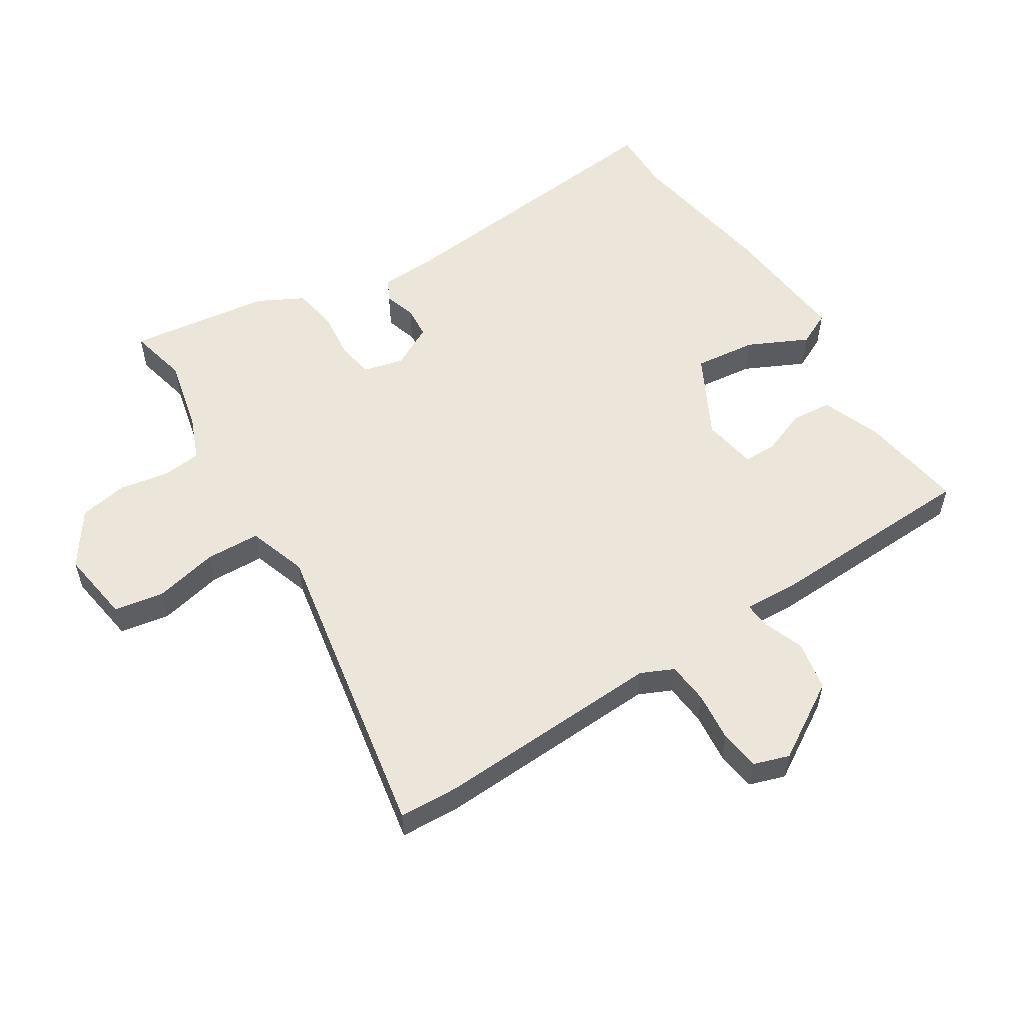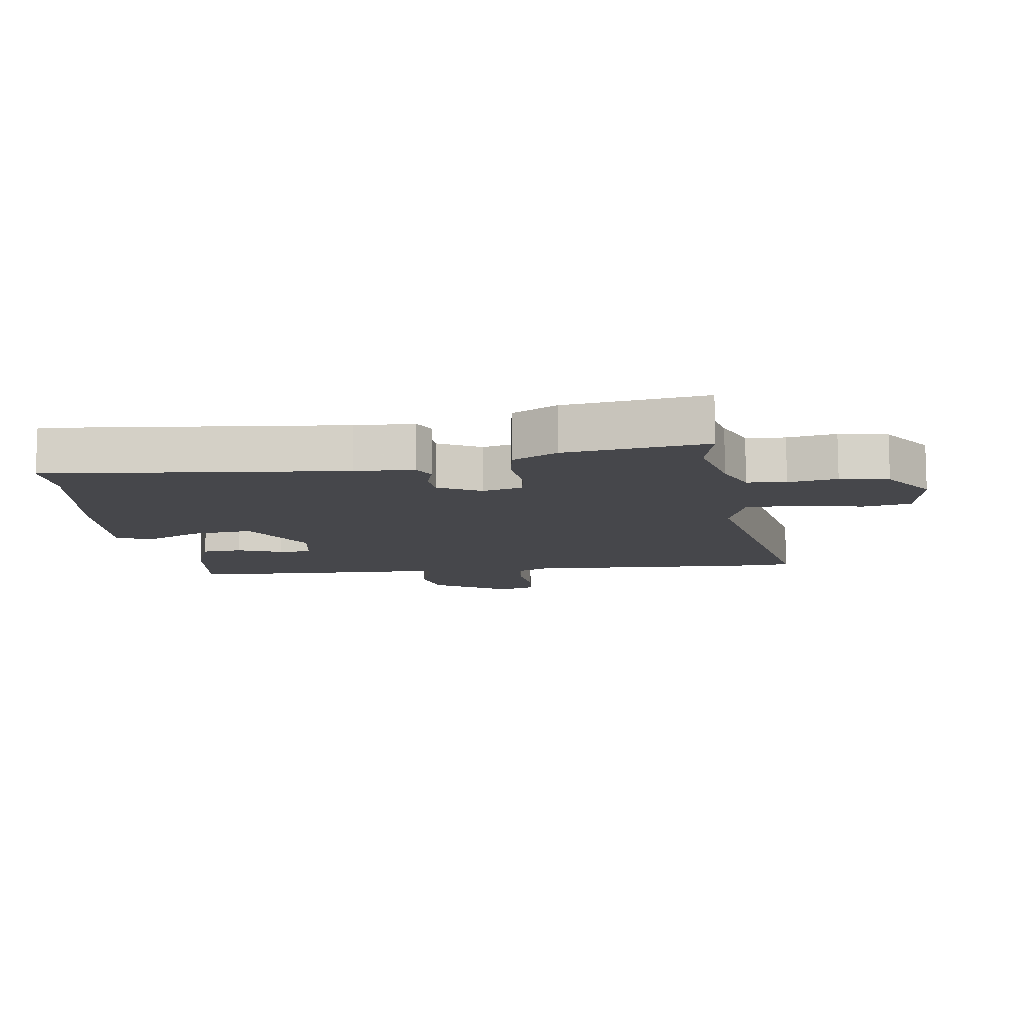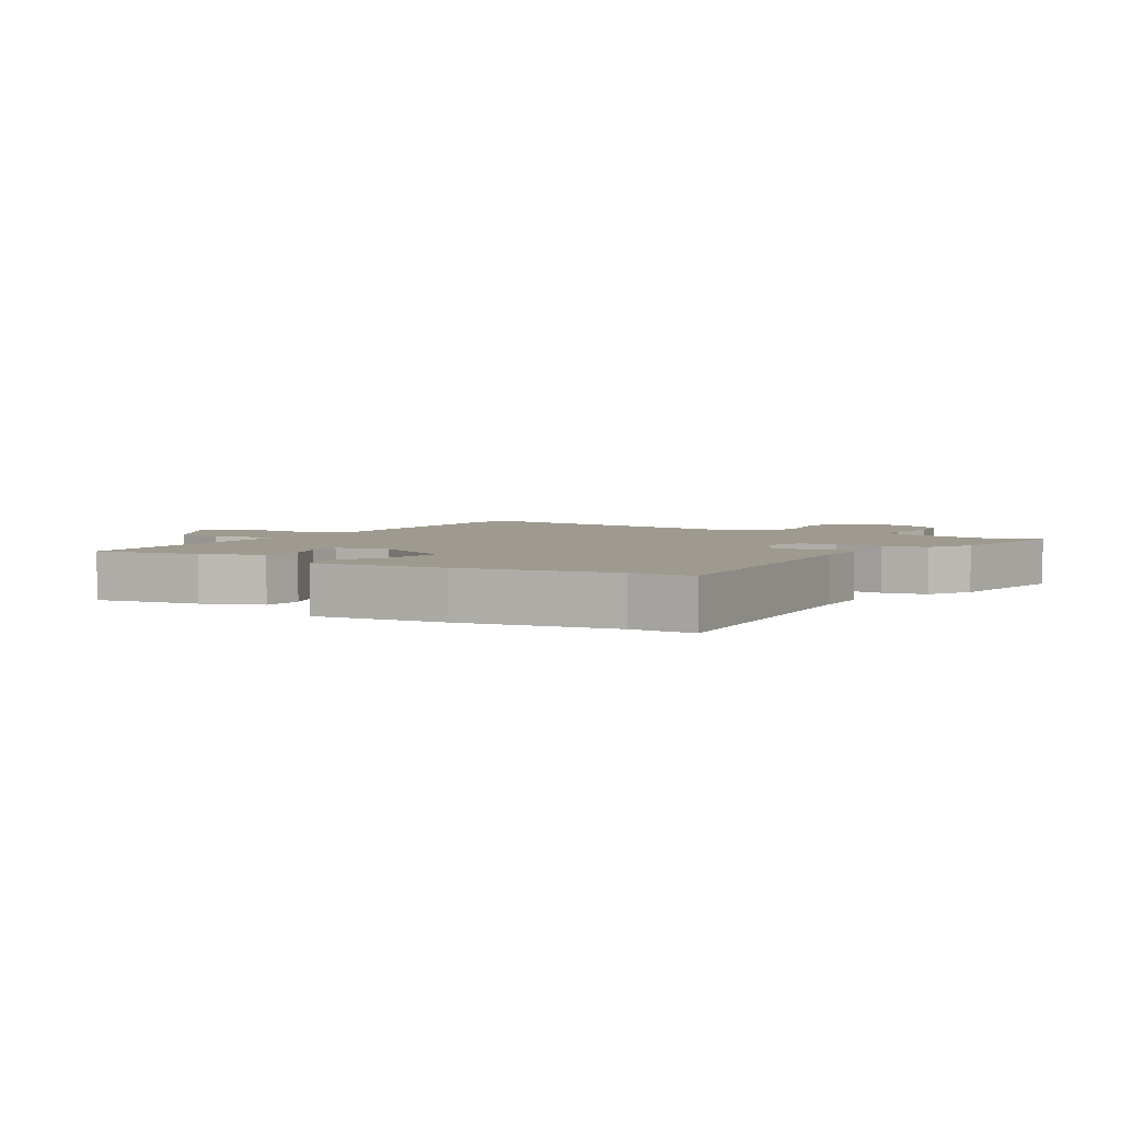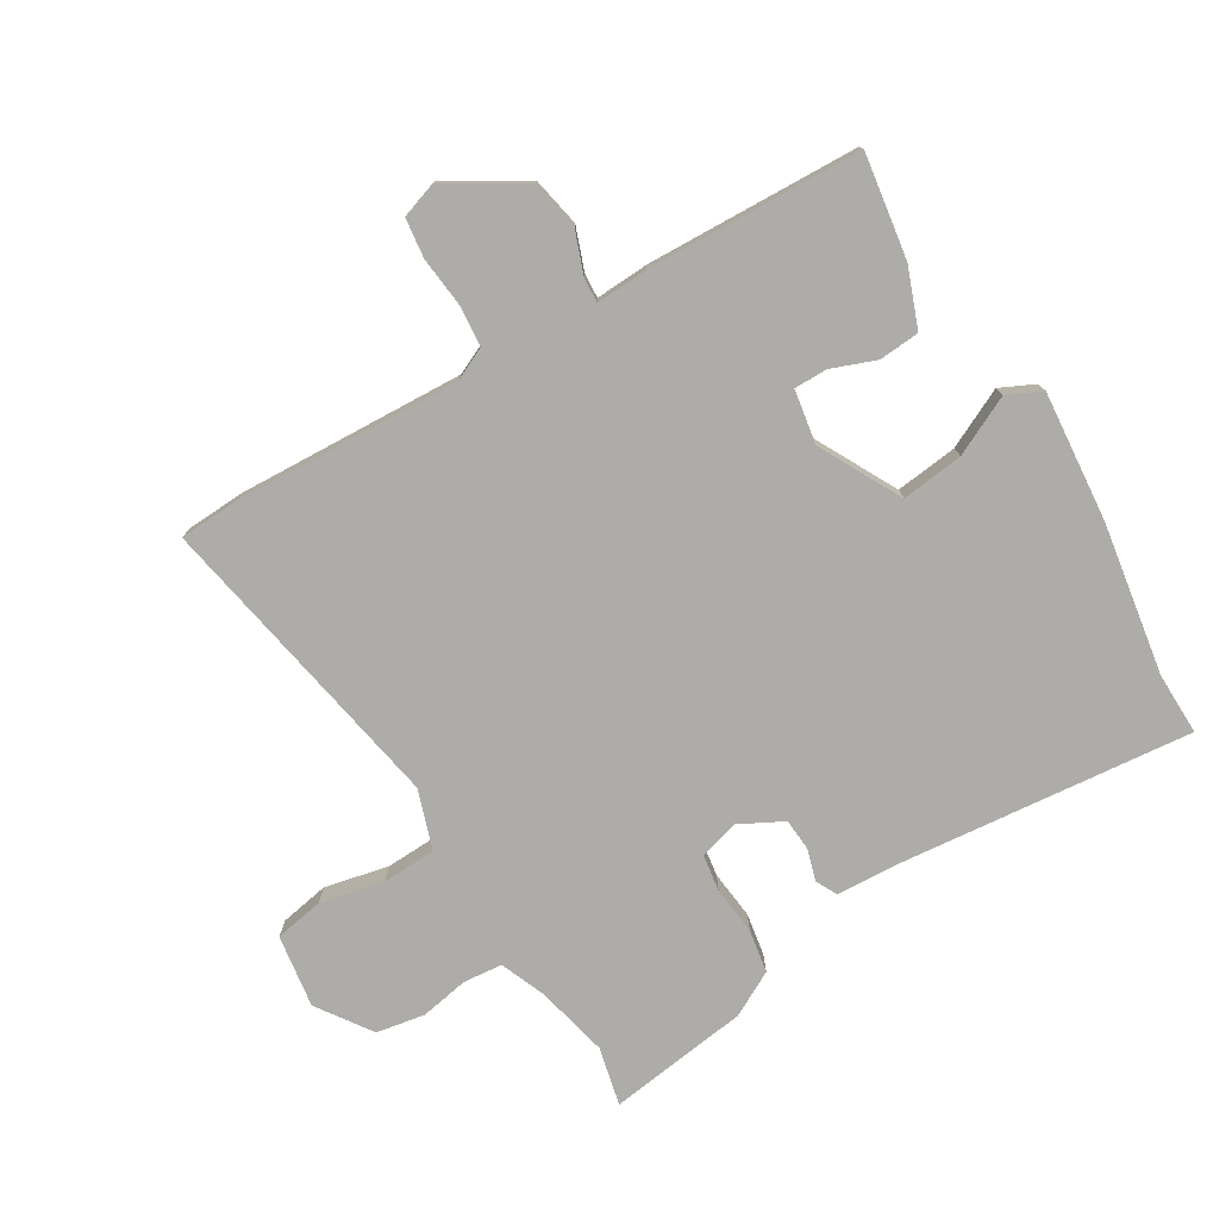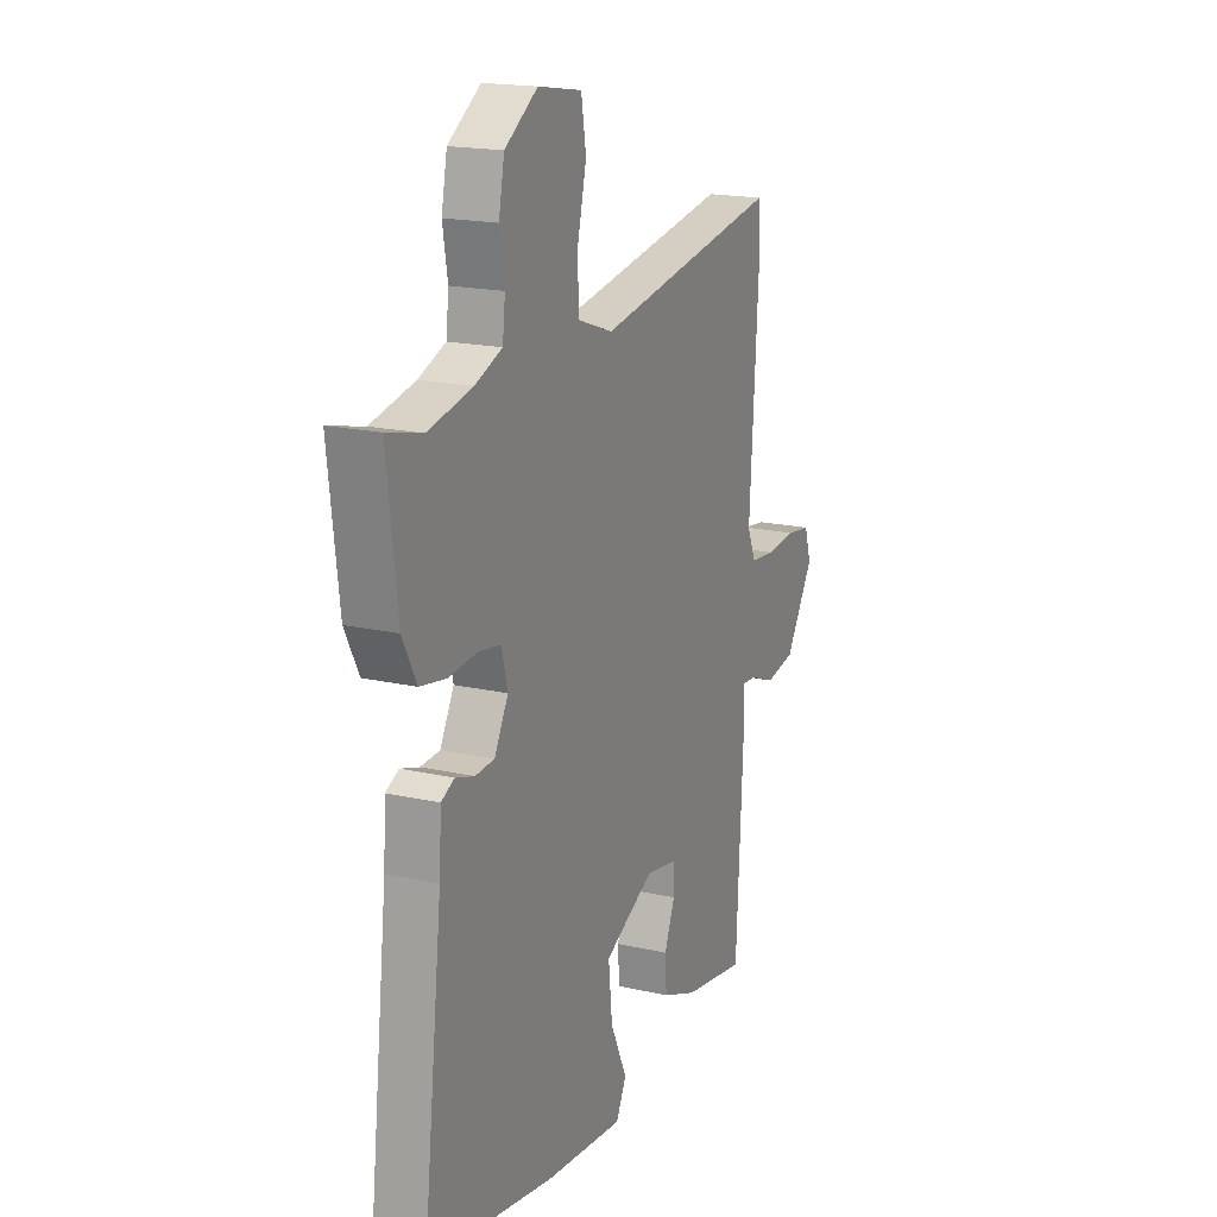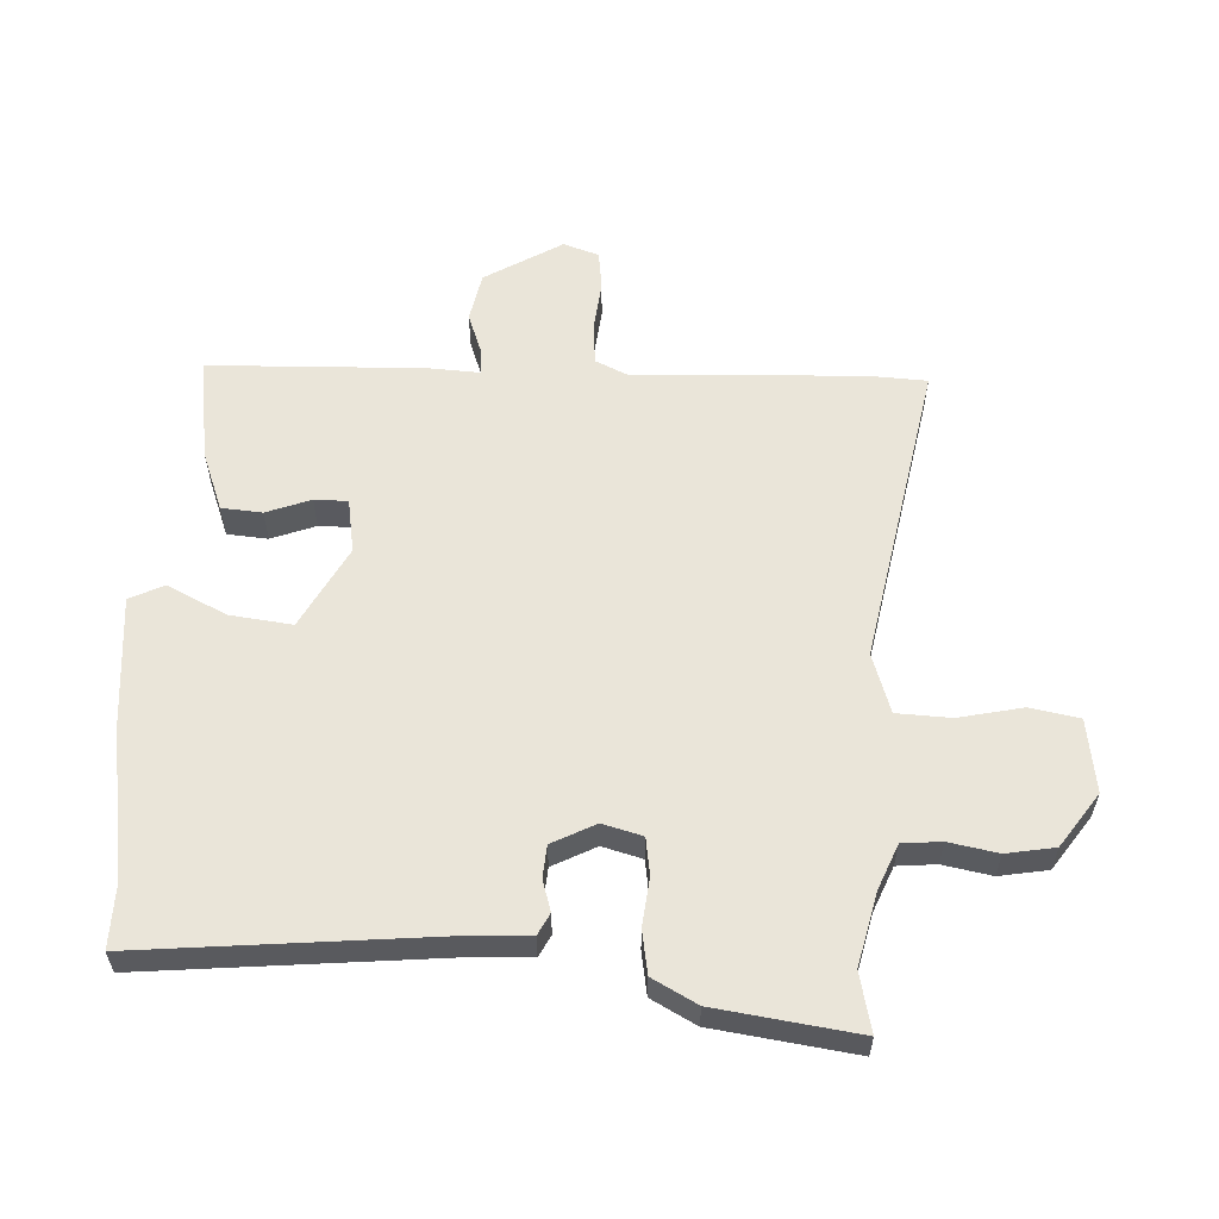
<metadata>
{"format":"obj","ext":"obj","renderer":"f3d","projection":"perspective","resolution":1024,"background":"white","views":[{"elev":55.5,"azim":58.5,"up":"+Y"},{"elev":-10.7,"azim":-81.2,"up":"+Y"},{"elev":3.6,"azim":-147.5,"up":"+Y"},{"elev":-77.0,"azim":122.0,"up":"+Y"},{"elev":18.1,"azim":-66.1,"up":"+Z"},{"elev":58.2,"azim":-86.1,"up":"+Y"}]}
</metadata>
<code>
v 0.451 0.07 -0.519
v 0.285 0.07 -0.491
v 0.192 0.07 -0.454
v 0.188 0.07 -0.389
v 0.216 0.07 -0.319
v 0.217 0.07 -0.266
v 0.131 0.07 -0.25
v -0.001 0.07 -0.317
v 0.009 0.07 -0.416
v 0.053 0.07 -0.511
v 0.026 0.07 -0.565
v -0.182 0.07 -0.543
v -0.422 0.07 -0.5
v -0.522 0.07 -0.5
v -0.467 0.07 -0.027
v -0.461 0.07 0.068
v -0.426 0.07 0.085
v -0.376 0.07 0.069
v -0.325 0.07 0.072
v -0.288 0.07 0.14
v -0.304 0.07 0.204
v -0.363 0.07 0.214
v -0.44 0.07 0.207
v -0.509 0.07 0.22
v -0.546 0.07 0.292
v -0.573 0.07 0.518
v -0.48 0.07 0.495
v -0.363 0.07 0.52
v -0.291 0.07 0.548
v -0.284 0.07 0.61
v -0.297 0.07 0.688
v -0.282 0.07 0.765
v -0.195 0.07 0.823
v -0.079 0.07 0.804
v -0.066 0.07 0.725
v -0.09 0.07 0.624
v -0.088 0.07 0.538
v 0.006 0.07 0.505
v 0.497 0.07 0.587
v 0.5 0.07 0.492
v 0.477 0.07 0.13
v 0.5 0.07 0.078
v 0.566 0.07 0.071
v 0.646 0.07 0.078
v 0.709 0.07 0.069
v 0.727 0.07 0.012
v 0.651 0.07 -0.109
v 0.572 0.07 -0.123
v 0.505 0.07 -0.097
v 0.466 0.07 -0.094
v 0.469 0.07 -0.178
v 0.451 0 -0.519
v 0.285 0 -0.491
v 0.192 0 -0.454
v 0.188 0 -0.389
v 0.216 0 -0.319
v 0.217 0 -0.266
v 0.131 0 -0.25
v -0.001 0 -0.317
v 0.009 0 -0.416
v 0.053 0 -0.511
v 0.026 0 -0.565
v -0.182 0 -0.543
v -0.422 0 -0.5
v -0.522 0 -0.5
v -0.467 0 -0.027
v -0.461 0 0.068
v -0.426 0 0.085
v -0.376 0 0.069
v -0.325 0 0.072
v -0.288 0 0.14
v -0.304 0 0.204
v -0.363 0 0.214
v -0.44 0 0.207
v -0.509 0 0.22
v -0.546 0 0.292
v -0.573 0 0.518
v -0.48 0 0.495
v -0.363 0 0.52
v -0.291 0 0.548
v -0.284 0 0.61
v -0.297 0 0.688
v -0.282 0 0.765
v -0.195 0 0.823
v -0.079 0 0.804
v -0.066 0 0.725
v -0.09 0 0.624
v -0.088 0 0.538
v 0.006 0 0.505
v 0.497 0 0.587
v 0.5 0 0.492
v 0.477 0 0.13
v 0.5 0 0.078
v 0.566 0 0.071
v 0.646 0 0.078
v 0.709 0 0.069
v 0.727 0 0.012
v 0.651 0 -0.109
v 0.572 0 -0.123
v 0.505 0 -0.097
v 0.466 0 -0.094
v 0.469 0 -0.178
f 3 4 5
f 2 3 5
f 1 2 5
f 51 1 5
f 50 51 5
f 47 48 49
f 46 47 49
f 45 46 49
f 44 45 49
f 43 44 49
f 42 43 49 50
f 50 5 6
f 42 50 6
f 41 42 6
f 41 6 7
f 40 41 7
f 39 40 7
f 38 39 7
f 34 35 36
f 33 34 36
f 32 33 36
f 31 32 36
f 30 31 36
f 29 30 36 37
f 38 7 8
f 37 38 8
f 29 37 8
f 28 29 8
f 25 26 27
f 24 25 27
f 23 24 27
f 22 23 27
f 21 22 27 28
f 15 16 17 18
f 15 18 19
f 14 15 19
f 13 14 19
f 13 19 20
f 12 13 20
f 11 12 20
f 10 11 20
f 9 10 20
f 20 21 28
f 9 20 28
f 8 9 28
f 56 55 54
f 56 54 53
f 56 53 52
f 56 52 102
f 56 102 101
f 100 99 98
f 100 98 97
f 100 97 96
f 100 96 95
f 100 95 94
f 101 100 94 93
f 57 56 101
f 57 101 93
f 57 93 92
f 58 57 92
f 58 92 91
f 58 91 90
f 58 90 89
f 87 86 85
f 87 85 84
f 87 84 83
f 87 83 82
f 87 82 81
f 88 87 81 80
f 59 58 89
f 59 89 88
f 59 88 80
f 59 80 79
f 78 77 76
f 78 76 75
f 78 75 74
f 78 74 73
f 79 78 73 72
f 69 68 67 66
f 70 69 66
f 70 66 65
f 70 65 64
f 71 70 64
f 71 64 63
f 71 63 62
f 71 62 61
f 71 61 60
f 79 72 71
f 79 71 60
f 79 60 59
f 1 52 53 2
f 2 53 54 3
f 3 54 55 4
f 4 55 56 5
f 5 56 57 6
f 6 57 58 7
f 7 58 59 8
f 8 59 60 9
f 9 60 61 10
f 10 61 62 11
f 11 62 63 12
f 12 63 64 13
f 13 64 65 14
f 14 65 66 15
f 15 66 67 16
f 16 67 68 17
f 17 68 69 18
f 18 69 70 19
f 19 70 71 20
f 20 71 72 21
f 21 72 73 22
f 22 73 74 23
f 23 74 75 24
f 24 75 76 25
f 25 76 77 26
f 26 77 78 27
f 27 78 79 28
f 28 79 80 29
f 29 80 81 30
f 30 81 82 31
f 31 82 83 32
f 32 83 84 33
f 33 84 85 34
f 34 85 86 35
f 35 86 87 36
f 36 87 88 37
f 37 88 89 38
f 38 89 90 39
f 39 90 91 40
f 40 91 92 41
f 41 92 93 42
f 42 93 94 43
f 43 94 95 44
f 44 95 96 45
f 45 96 97 46
f 46 97 98 47
f 47 98 99 48
f 48 99 100 49
f 49 100 101 50
f 50 101 102 51
f 51 102 52 1

</code>
